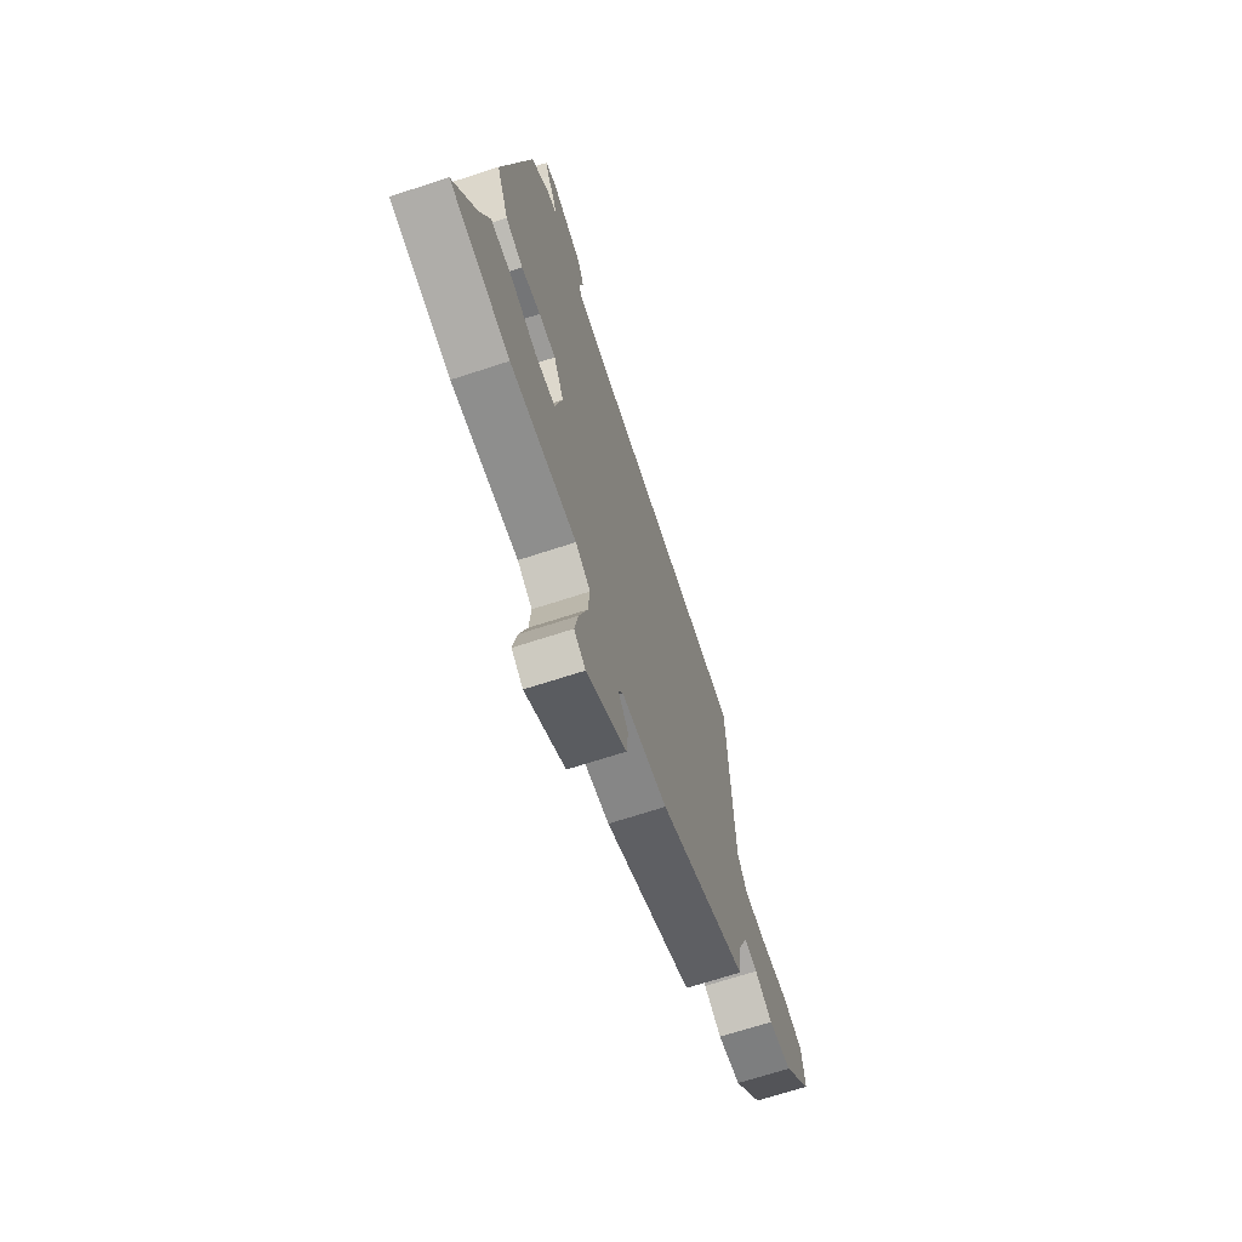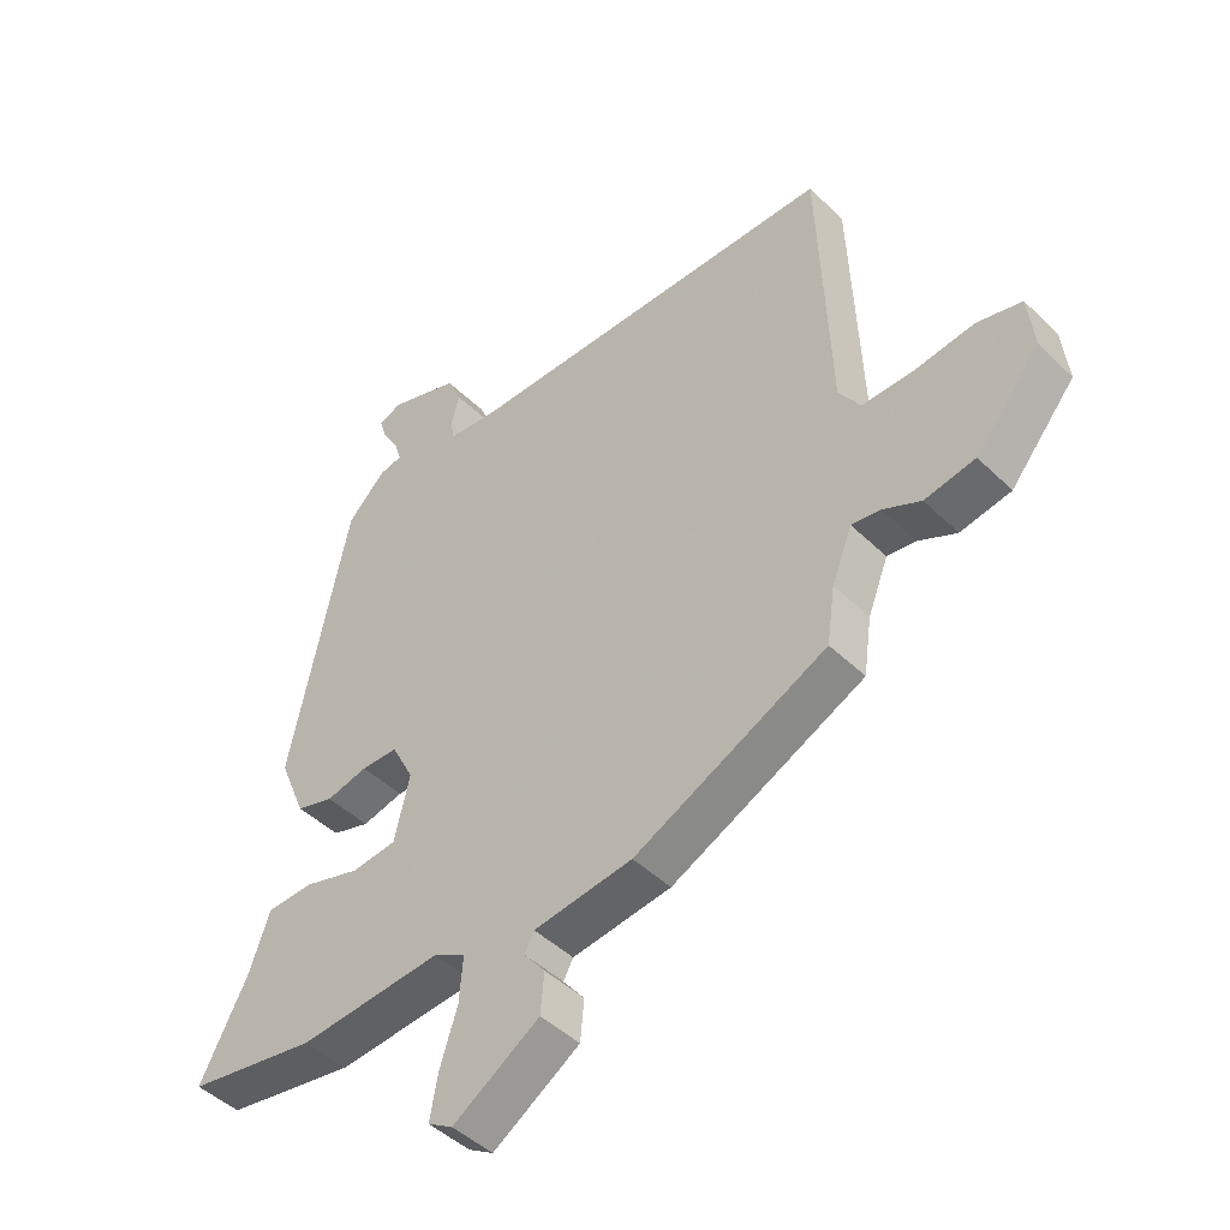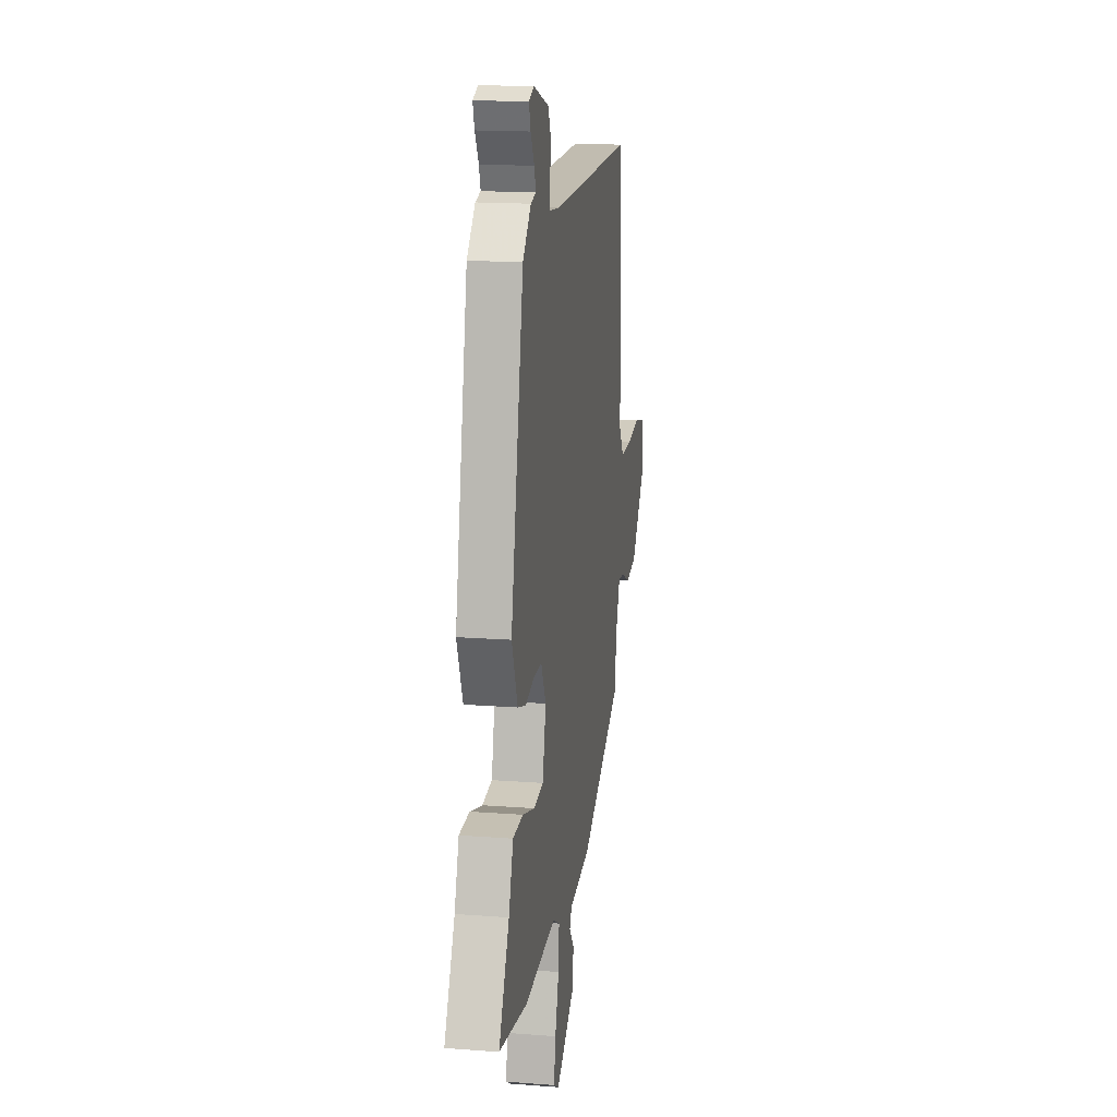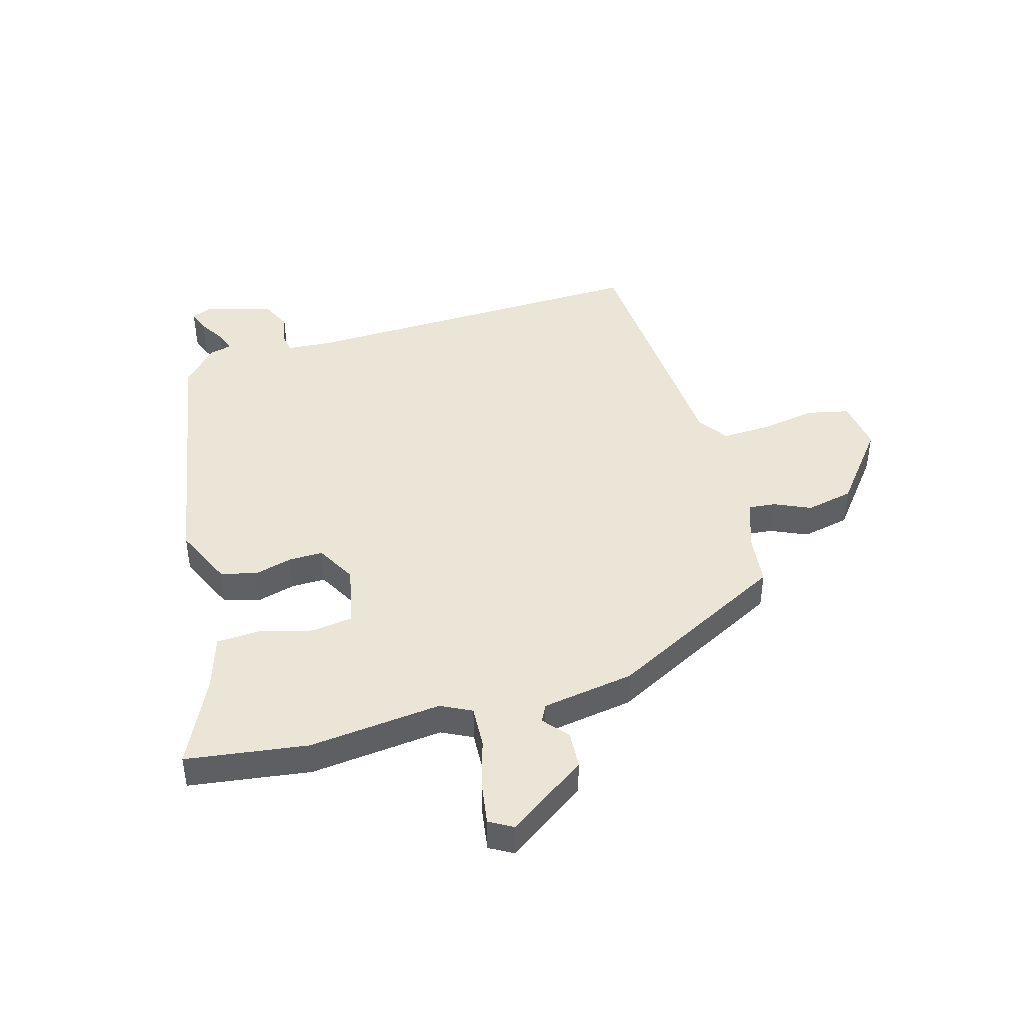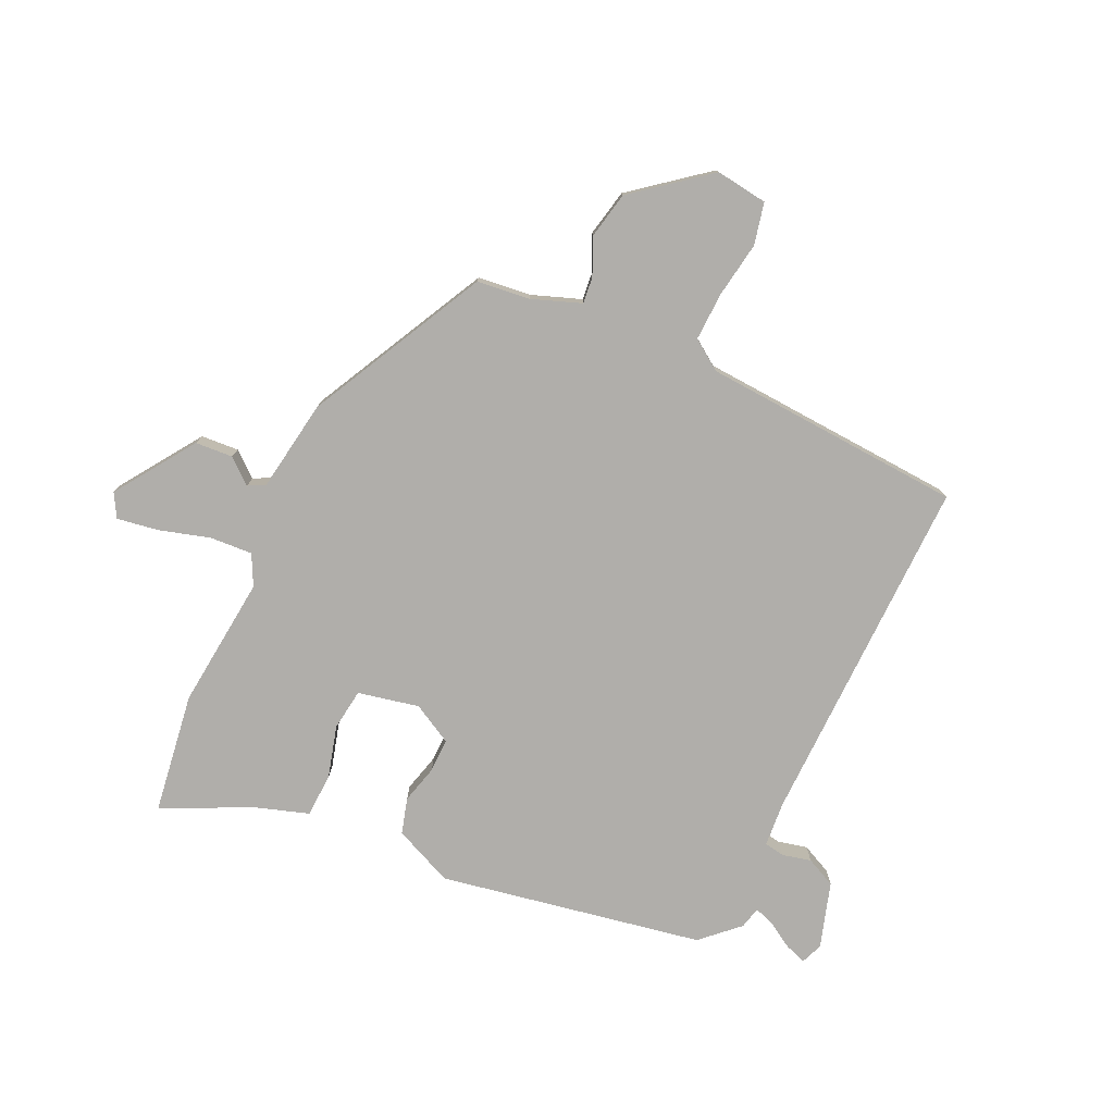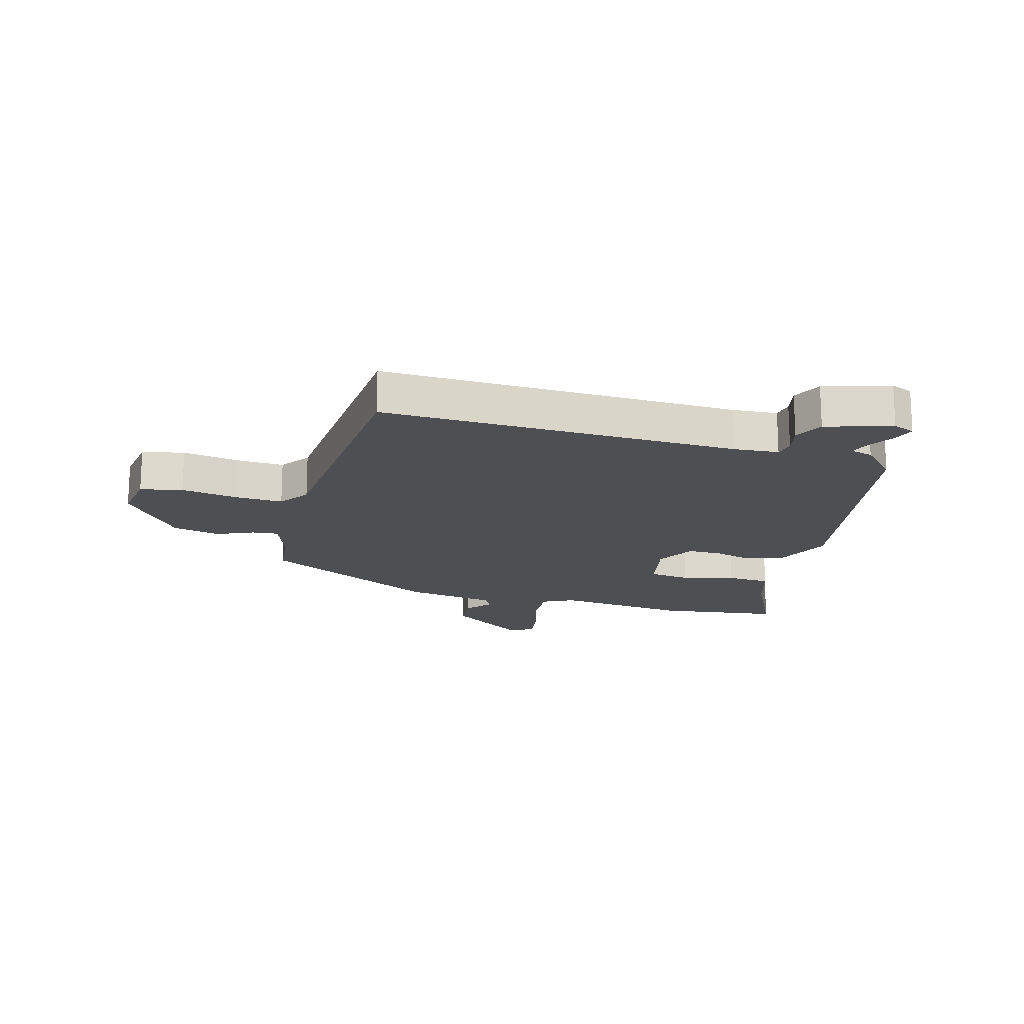
<metadata>
{"format":"obj","ext":"obj","renderer":"f3d","projection":"perspective","resolution":1024,"background":"white","views":[{"elev":-68.9,"azim":108.1,"up":"+Z"},{"elev":-45.7,"azim":-137.9,"up":"+Z"},{"elev":16.7,"azim":98.8,"up":"+Z"},{"elev":44.0,"azim":162.4,"up":"+Y"},{"elev":-77.8,"azim":-116.3,"up":"+Y"},{"elev":-17.5,"azim":-17.3,"up":"+Y"}]}
</metadata>
<code>
v 0.612 0.07 -0.481
v 0.403 0.07 -0.516
v 0.172 0.07 -0.498
v 0.12 0.07 -0.526
v 0.126 0.07 -0.599
v 0.154 0.07 -0.687
v 0.167 0.07 -0.758
v 0.127 0.07 -0.782
v -0.013 0.07 -0.691
v -0.019 0.07 -0.626
v 0.016 0.07 -0.582
v 0 0.07 -0.553
v -0.16 0.07 -0.532
v -0.472 0.07 -0.381
v -0.485 0.07 -0.289
v -0.518 0.07 -0.205
v -0.564 0.07 -0.211
v -0.626 0.07 -0.241
v -0.708 0.07 -0.226
v -0.813 0.07 -0.1
v -0.803 0.07 -0.01
v -0.731 0.07 0.008
v -0.634 0.07 -0.005
v -0.55 0.07 -0.006
v -0.515 0.07 0.047
v -0.497 0.07 0.5
v 0.118 0.07 0.503
v 0.195 0.07 0.511
v 0.2 0.07 0.546
v 0.187 0.07 0.596
v 0.21 0.07 0.648
v 0.323 0.07 0.686
v 0.361 0.07 0.672
v 0.349 0.07 0.634
v 0.322 0.07 0.588
v 0.311 0.07 0.553
v 0.349 0.07 0.545
v 0.41 0.07 0.483
v 0.505 0.07 0.028
v 0.462 0.07 -0.076
v 0.401 0.07 -0.095
v 0.334 0.07 -0.079
v 0.275 0.07 -0.08
v 0.239 0.07 -0.15
v 0.264 0.07 -0.255
v 0.336 0.07 -0.263
v 0.426 0.07 -0.236
v 0.502 0.07 -0.238
v 0.535 0.07 -0.332
v 0.612 0 -0.481
v 0.403 0 -0.516
v 0.172 0 -0.498
v 0.12 0 -0.526
v 0.126 0 -0.599
v 0.154 0 -0.687
v 0.167 0 -0.758
v 0.127 0 -0.782
v -0.013 0 -0.691
v -0.019 0 -0.626
v 0.016 0 -0.582
v 0 0 -0.553
v -0.16 0 -0.532
v -0.472 0 -0.381
v -0.485 0 -0.289
v -0.518 0 -0.205
v -0.564 0 -0.211
v -0.626 0 -0.241
v -0.708 0 -0.226
v -0.813 0 -0.1
v -0.803 0 -0.01
v -0.731 0 0.008
v -0.634 0 -0.005
v -0.55 0 -0.006
v -0.515 0 0.047
v -0.497 0 0.5
v 0.118 0 0.503
v 0.195 0 0.511
v 0.2 0 0.546
v 0.187 0 0.596
v 0.21 0 0.648
v 0.323 0 0.686
v 0.361 0 0.672
v 0.349 0 0.634
v 0.322 0 0.588
v 0.311 0 0.553
v 0.349 0 0.545
v 0.41 0 0.483
v 0.505 0 0.028
v 0.462 0 -0.076
v 0.401 0 -0.095
v 0.334 0 -0.079
v 0.275 0 -0.08
v 0.239 0 -0.15
v 0.264 0 -0.255
v 0.336 0 -0.263
v 0.426 0 -0.236
v 0.502 0 -0.238
v 0.535 0 -0.332
f 46 47 48 49
f 1 2 3
f 49 1 3
f 46 49 3
f 45 46 3
f 44 45 3 4
f 40 41 42
f 39 40 42
f 38 39 42
f 37 38 42
f 36 37 42
f 36 42 43
f 33 34 35
f 32 33 35
f 31 32 35
f 30 31 35
f 29 30 35
f 28 29 35 36
f 25 26 27
f 24 25 27 28
f 21 22 23
f 20 21 23
f 19 20 23
f 18 19 23
f 17 18 23
f 16 17 23 24
f 36 43 44
f 28 36 44
f 24 28 44
f 16 24 44
f 15 16 44
f 9 10 11
f 8 9 11
f 7 8 11
f 6 7 11
f 5 6 11
f 4 5 11 12
f 14 15 44
f 13 14 44
f 12 13 44
f 4 12 44
f 98 97 96 95
f 52 51 50
f 52 50 98
f 52 98 95
f 52 95 94
f 53 52 94 93
f 91 90 89
f 91 89 88
f 91 88 87
f 91 87 86
f 91 86 85
f 92 91 85
f 84 83 82
f 84 82 81
f 84 81 80
f 84 80 79
f 84 79 78
f 85 84 78 77
f 76 75 74
f 77 76 74 73
f 72 71 70
f 72 70 69
f 72 69 68
f 72 68 67
f 72 67 66
f 73 72 66 65
f 93 92 85
f 93 85 77
f 93 77 73
f 93 73 65
f 93 65 64
f 60 59 58
f 60 58 57
f 60 57 56
f 60 56 55
f 60 55 54
f 61 60 54 53
f 93 64 63
f 93 63 62
f 93 62 61
f 93 61 53
f 1 50 51 2
f 2 51 52 3
f 3 52 53 4
f 4 53 54 5
f 5 54 55 6
f 6 55 56 7
f 7 56 57 8
f 8 57 58 9
f 9 58 59 10
f 10 59 60 11
f 11 60 61 12
f 12 61 62 13
f 13 62 63 14
f 14 63 64 15
f 15 64 65 16
f 16 65 66 17
f 17 66 67 18
f 18 67 68 19
f 19 68 69 20
f 20 69 70 21
f 21 70 71 22
f 22 71 72 23
f 23 72 73 24
f 24 73 74 25
f 25 74 75 26
f 26 75 76 27
f 27 76 77 28
f 28 77 78 29
f 29 78 79 30
f 30 79 80 31
f 31 80 81 32
f 32 81 82 33
f 33 82 83 34
f 34 83 84 35
f 35 84 85 36
f 36 85 86 37
f 37 86 87 38
f 38 87 88 39
f 39 88 89 40
f 40 89 90 41
f 41 90 91 42
f 42 91 92 43
f 43 92 93 44
f 44 93 94 45
f 45 94 95 46
f 46 95 96 47
f 47 96 97 48
f 48 97 98 49
f 49 98 50 1

</code>
